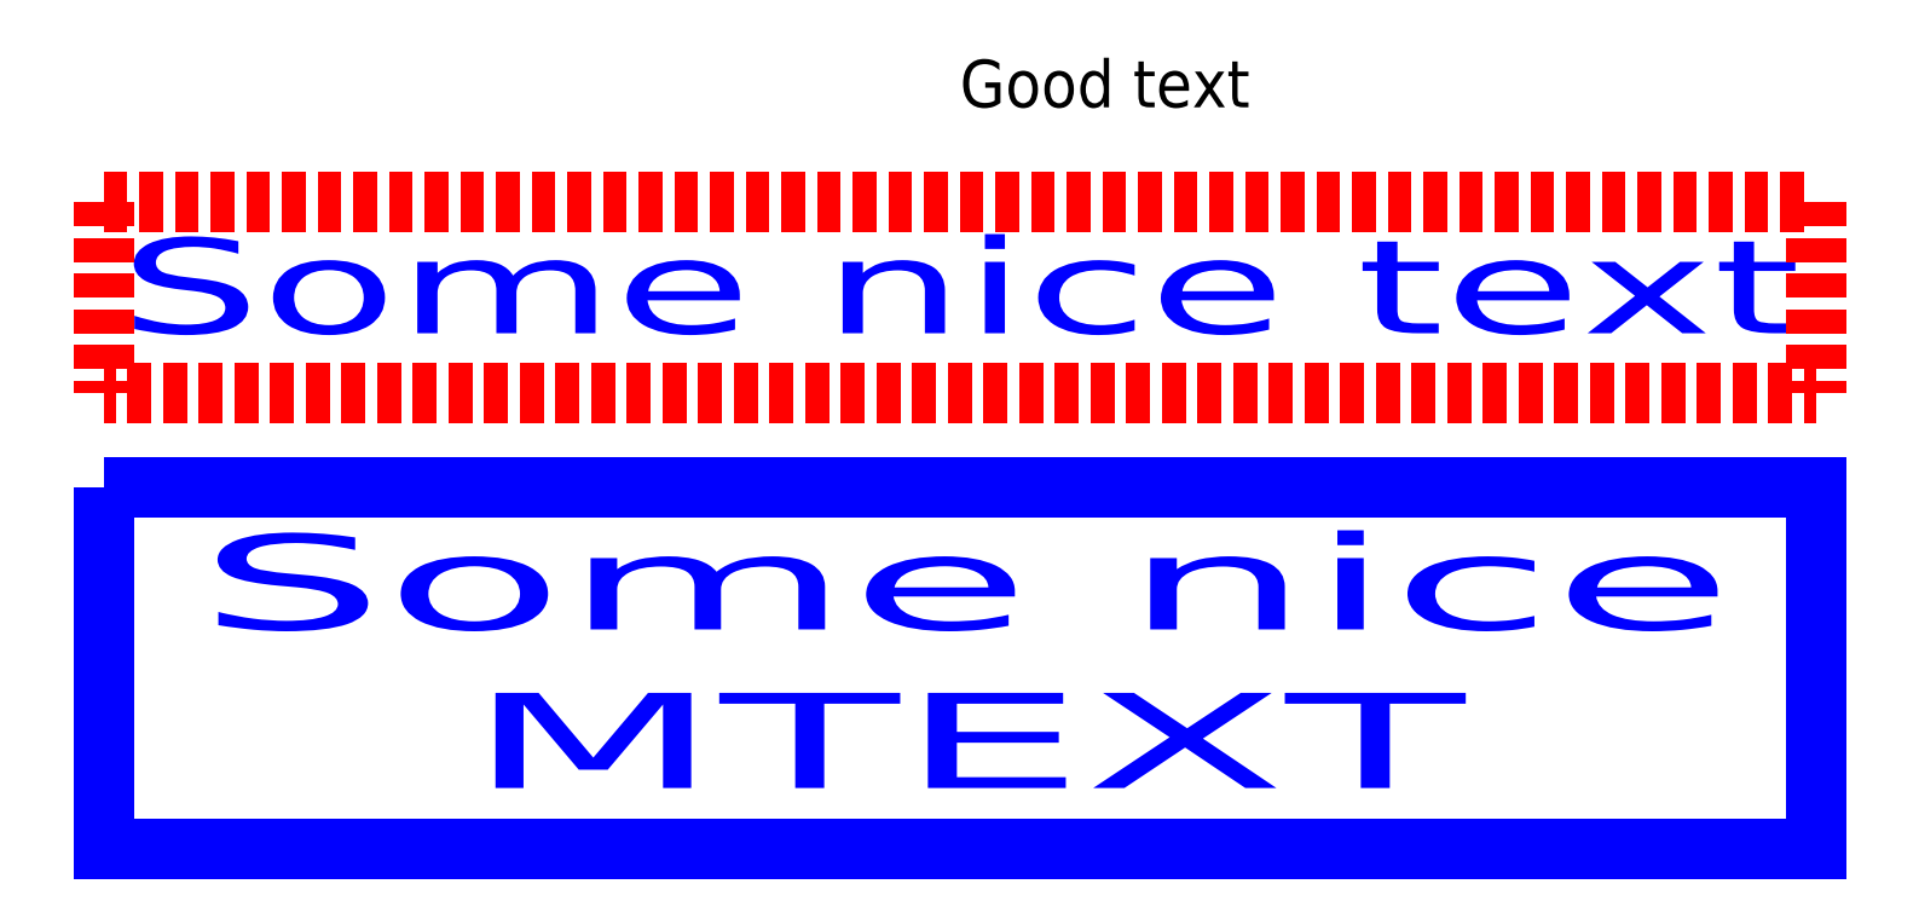
<metadata>
{"format":"dxf","ext":"dxf","renderer":"ezdxf+matplotlib","layout":"modelspace","background":"white","min_lineweight":24,"dpi":150}
</metadata>
<code>
0
SECTION
2
ENTITIES
0
INSERT
8
agreatlayer
2
thebestblock
10
3.1e+05
20
5.82e+06
30
0
0
TEXT
8
0
10
3.1e+05
20
5.82e+06
30
0
40
5
1
Good text
0
INSERT
8
agreatlayer
2
theMTEXTblock
10
3.1e+05
20
5.82e+06
30
0
0
TEXT
8
0
10
3.1e+05
20
5.82e+06
30
0
40
5
1
Invisible text
0
ENDSEC
0
EOF

</code>
